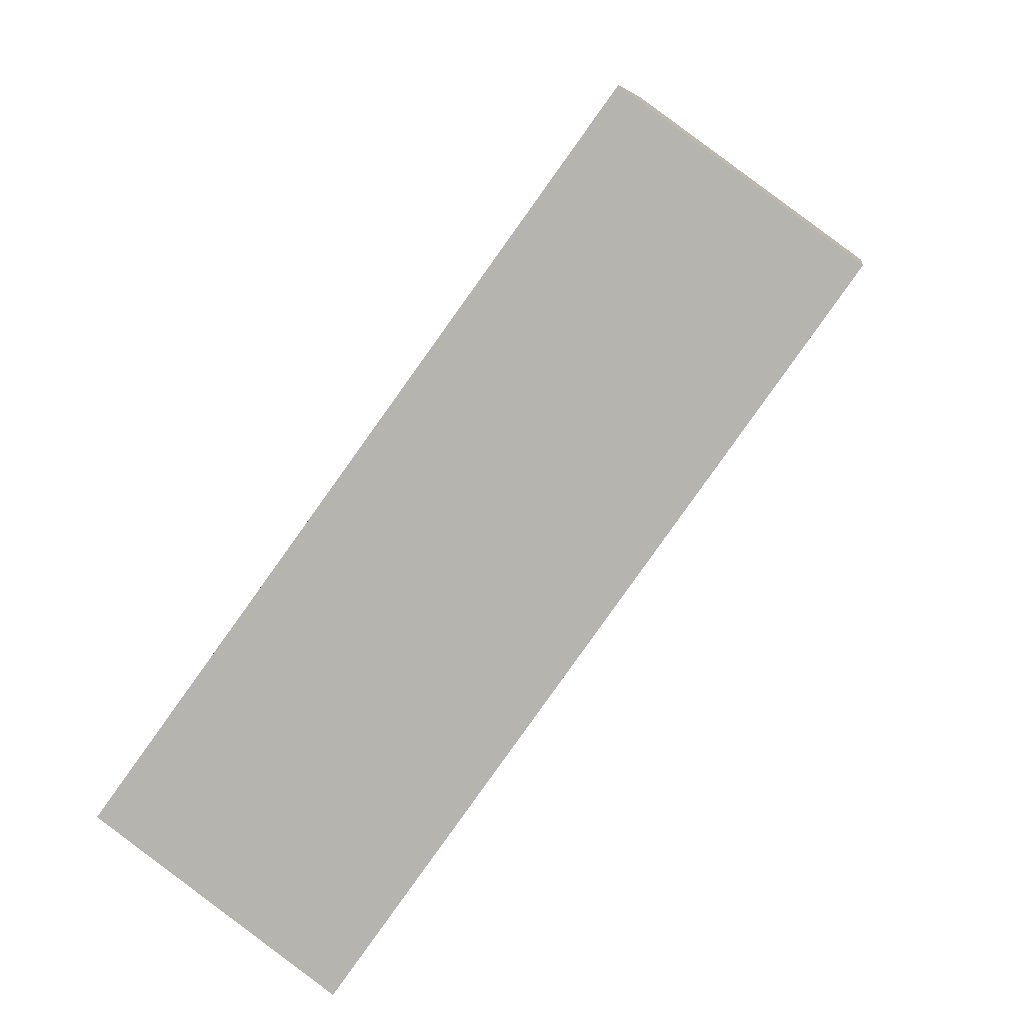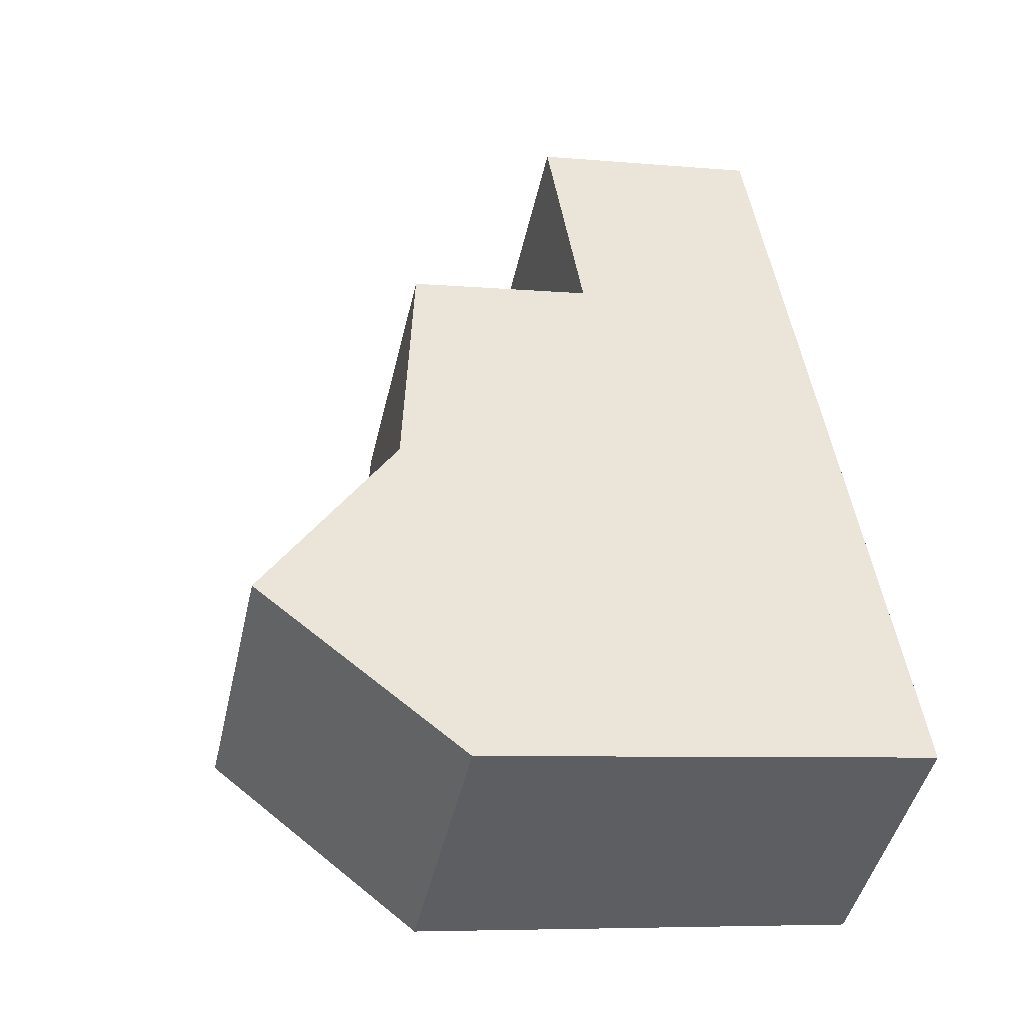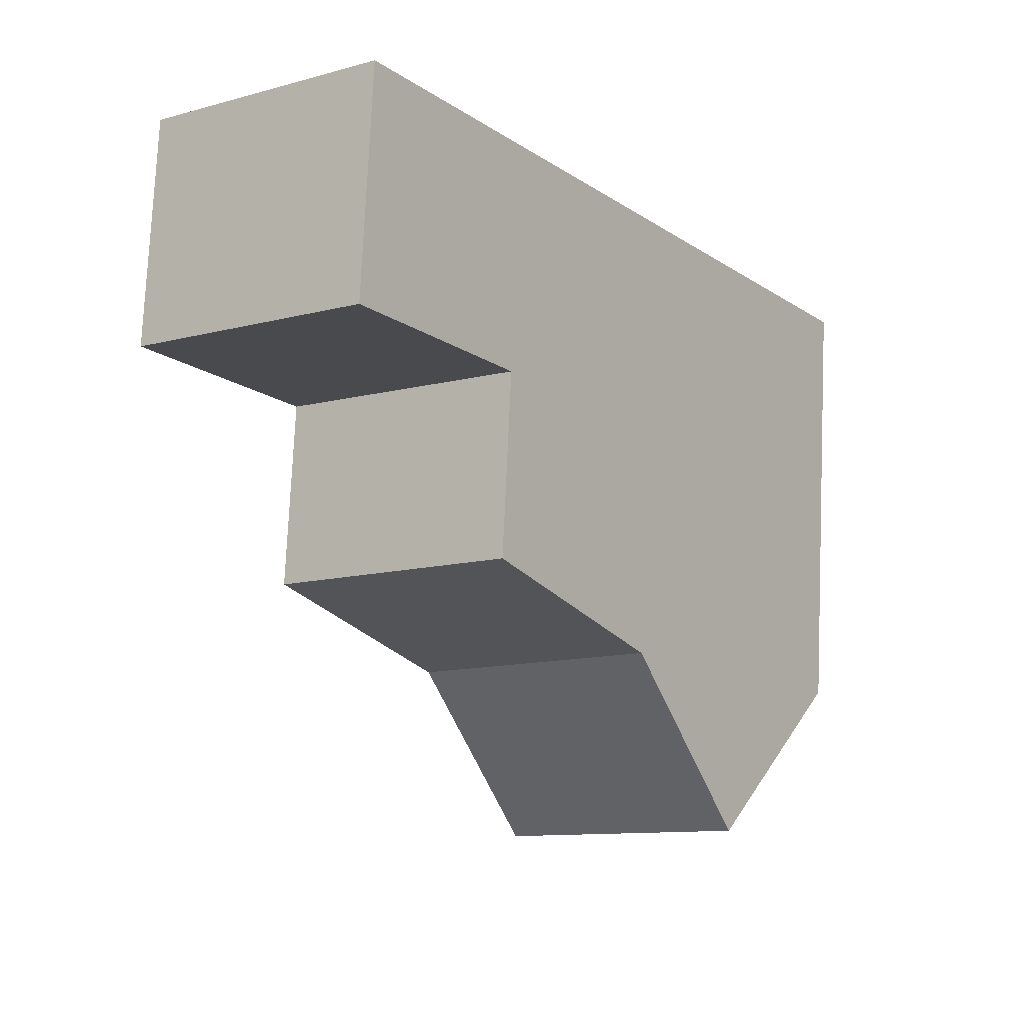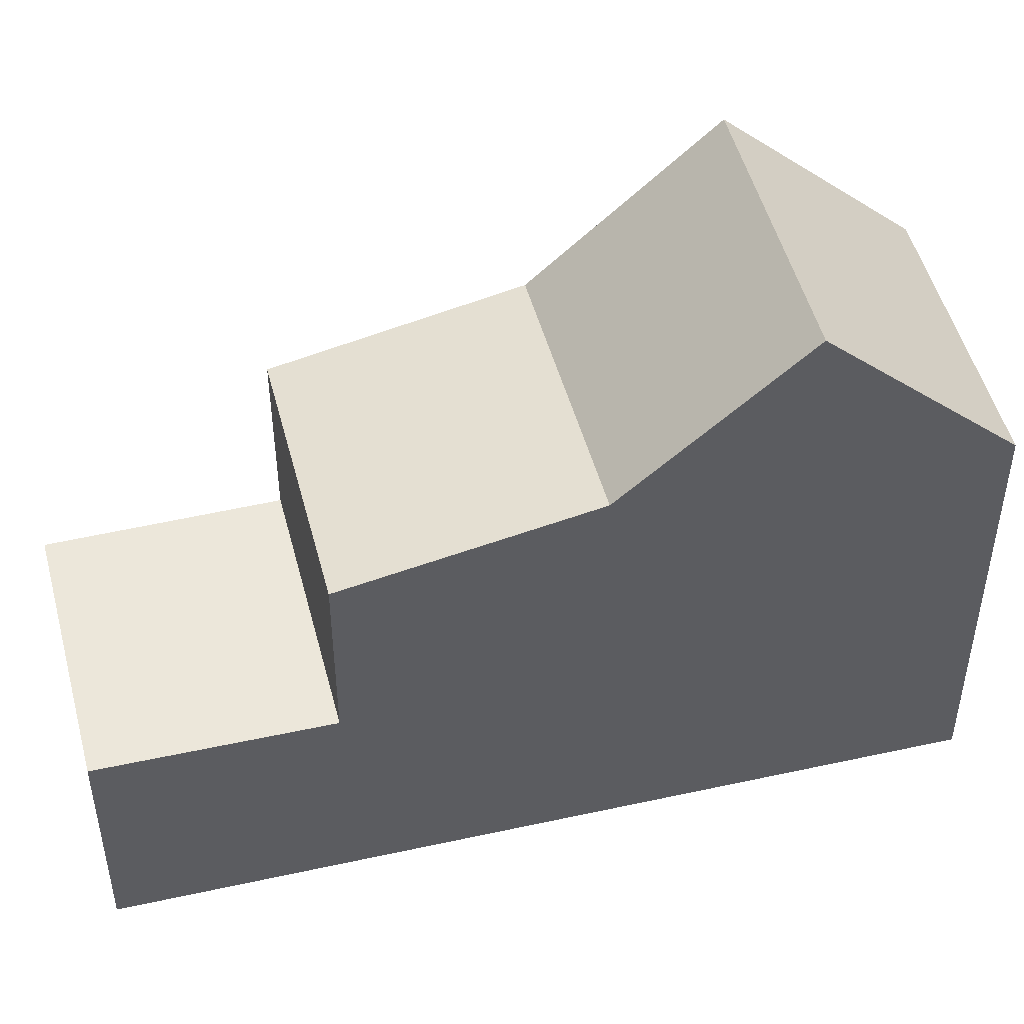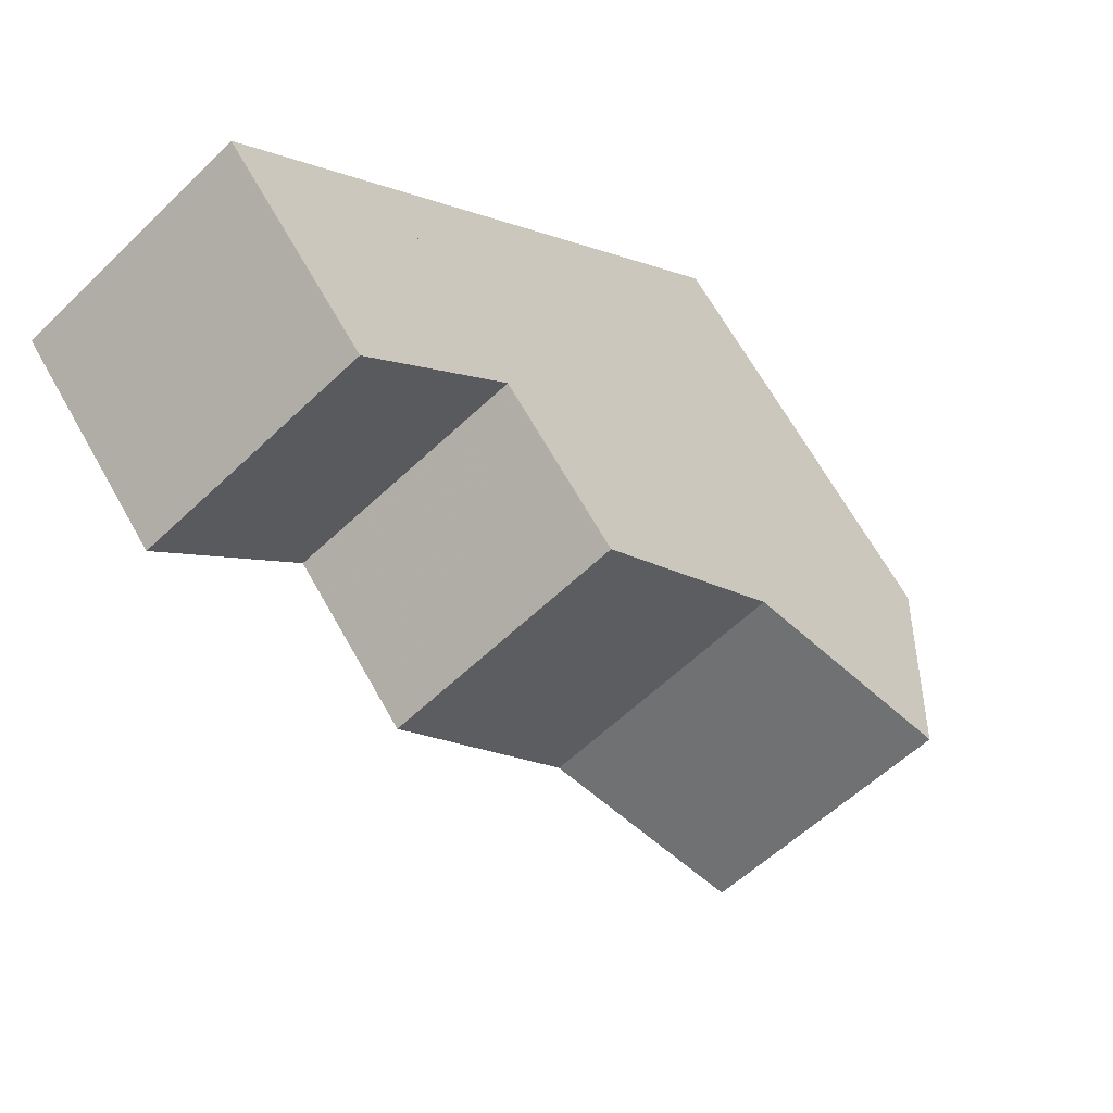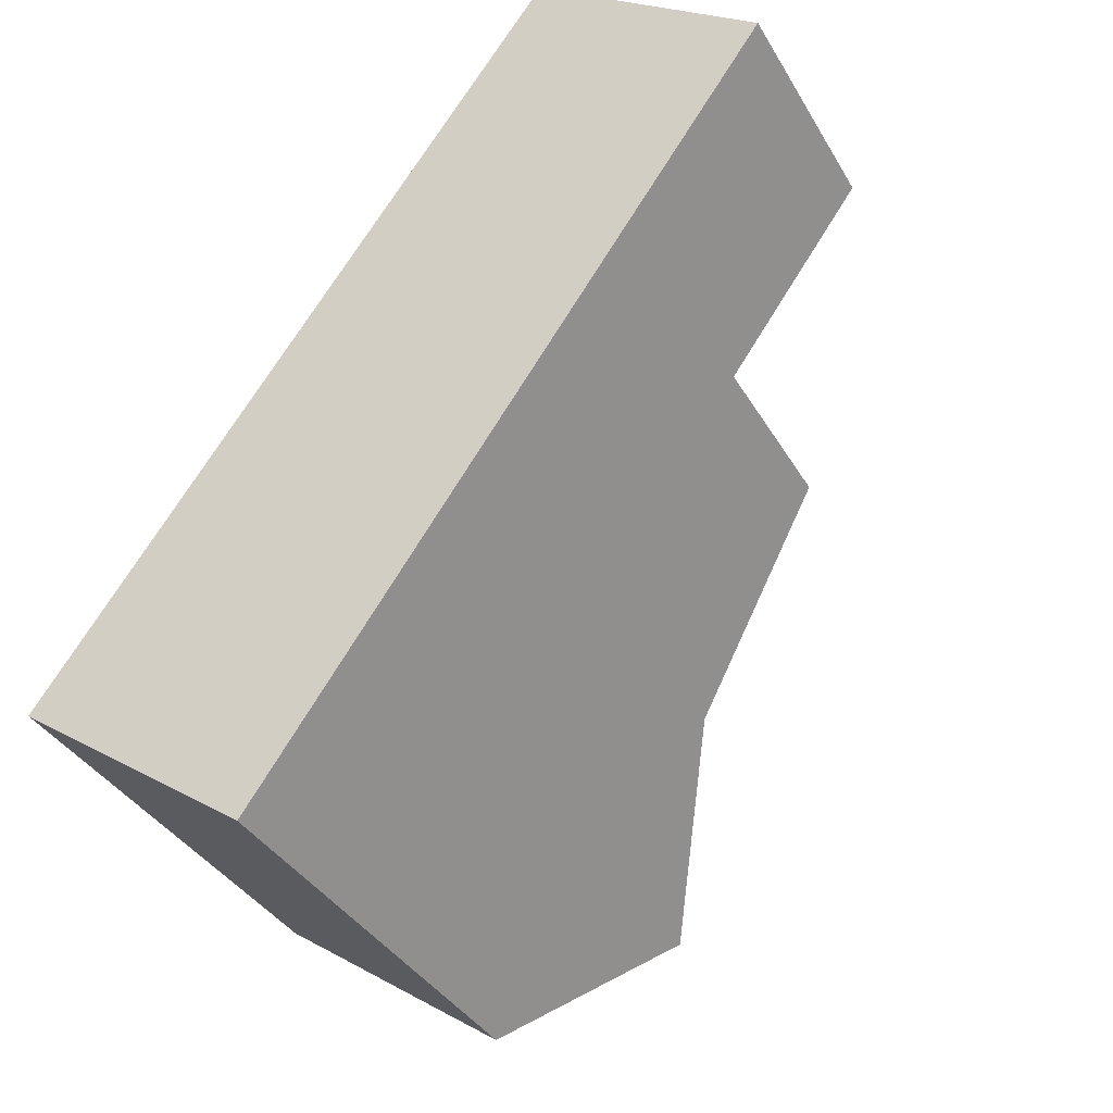
<metadata>
{"format":"obj","ext":"obj","renderer":"f3d","projection":"perspective","resolution":1024,"background":"white","views":[{"elev":7.4,"azim":-172.1,"up":"+Y"},{"elev":-6.7,"azim":74.8,"up":"+Y"},{"elev":76.3,"azim":2.6,"up":"+Y"},{"elev":49.7,"azim":-68.6,"up":"+Z"},{"elev":67.5,"azim":-29.5,"up":"+Y"},{"elev":-36.4,"azim":-153.4,"up":"+Y"}]}
</metadata>
<code>
v -611.7 -1512 3.237
v -608.6 -1510 3.257
v -604.9 -1522 6.219
v -601.7 -1519 6.231
v -607.8 -1517 6.516
v -604.7 -1515 6.492
v -604.7 -1515 6.493
v -606.7 -1512 5.818
v -606.7 -1512 5.818
v -609.8 -1515 5.836
v -607.8 -1517 6.516
v -609.8 -1515 5.836
v -602.3 -1518 7.296
v -605.5 -1521 7.309
v -604.7 -1515 6.492
v -607.8 -1517 6.516
v -609.8 -1515 5.836
v -606.7 -1512 5.818
v -610 -1514 3.222
v -606.9 -1512 3.243
v -608.6 -1510 3.257
v -606.9 -1512 3.243
v -606.7 -1512 3.242
v -606.7 -1512 3.241
v -609.8 -1515 3.221
v -609.8 -1515 3.221
v -606.7 -1512 3.242
v -603.2 -1517 8.736
v -606.4 -1519 8.728
v -606.4 -1519 8.728
v -603.2 -1517 8.736
v -606.7 -1512 3.463
v -609.8 -1515 3.459
v -603.3 -1517 8.736
v -602.4 -1518 7.296
v -606.7 -1512 3.241
v -601.7 -1519 6.231
v -603.3 -1517 8.736
v -604.7 -1515 6.493
v -606.7 -1512 5.818
v -606.7 -1512 3.463
v -609.8 -1515 3.221
v -610 -1514 3.222
v -605.5 -1521 7.308
v -606.4 -1519 8.728
v -604.9 -1522 6.219
v -611.7 -1512 3.237
v -609.8 -1515 3.221
v -607.8 -1517 6.516
v -606.4 -1519 8.728
v -609.8 -1515 5.836
v -609.8 -1515 3.459
v -608.6 -1510 3.257
v -611.6 -1512 3.236
v -608.6 -1510 3.257
v -611.6 -1512 3.236
v -606.7 -1512 5.831
v -606.7 -1512 5.831
v -609.8 -1515 5.849
v -609.8 -1515 5.849
v -601.7 -1519 6.232
v -604.9 -1522 6.22
v -601.7 -1519 6.232
v -604.9 -1522 6.22
v -611.7 -1512 3.237
v -611.7 -1512 3.237
v -611.7 -1512 0
v -611.7 -1512 0
v -608.6 -1510 3.257
v -608.6 -1510 3.257
v -608.6 -1510 0
v -608.6 -1510 0
v -604.9 -1522 6.22
v -604.9 -1522 6.219
v -604.9 -1522 -8.882e-16
v -604.9 -1522 0
v -601.7 -1519 6.231
v -601.7 -1519 6.231
v -601.7 -1519 0
v -601.7 -1519 -8.882e-16
v -609.8 -1515 5.849
v -607.8 -1517 6.516
v -607.8 -1517 8.882e-16
v -609.8 -1515 0
v -606.7 -1512 5.831
v -606.7 -1512 5.818
v -606.7 -1512 0
v -606.7 -1512 8.882e-16
v -601.7 -1519 6.232
v -602.3 -1518 7.296
v -602.3 -1518 8.882e-16
v -601.7 -1519 0
v -606.4 -1519 8.728
v -605.5 -1521 7.309
v -605.5 -1521 8.882e-16
v -606.4 -1519 0
v -603.2 -1517 8.736
v -604.7 -1515 6.492
v -604.7 -1515 0
v -603.2 -1517 1.776e-15
v -611.6 -1512 3.236
v -610 -1514 3.222
v -610 -1514 -4.441e-16
v -611.6 -1512 -4.441e-16
v -606.7 -1512 3.242
v -606.9 -1512 3.243
v -606.9 -1512 0
v -606.7 -1512 0
v -608.6 -1510 3.257
v -608.6 -1510 3.257
v -608.6 -1510 -4.441e-16
v -608.6 -1510 0
v -610 -1514 3.222
v -609.8 -1515 3.221
v -609.8 -1515 0
v -610 -1514 -4.441e-16
v -607.8 -1517 6.516
v -606.4 -1519 8.728
v -606.4 -1519 0
v -607.8 -1517 8.882e-16
v -602.3 -1518 7.296
v -603.2 -1517 8.736
v -603.2 -1517 1.776e-15
v -602.3 -1518 8.882e-16
v -604.9 -1522 6.219
v -601.7 -1519 6.231
v -601.7 -1519 -8.882e-16
v -604.9 -1522 0
v -604.9 -1522 6.219
v -604.9 -1522 6.219
v -604.9 -1522 0
v -604.9 -1522 -8.882e-16
v -608.6 -1510 3.257
v -611.7 -1512 3.237
v -611.7 -1512 0
v -608.6 -1510 -4.441e-16
v -606.9 -1512 3.243
v -608.6 -1510 3.257
v -608.6 -1510 0
v -606.9 -1512 0
v -611.7 -1512 3.237
v -611.6 -1512 3.236
v -611.6 -1512 -4.441e-16
v -611.7 -1512 0
v -604.7 -1515 6.492
v -606.7 -1512 5.831
v -606.7 -1512 8.882e-16
v -604.7 -1515 0
v -609.8 -1515 5.836
v -609.8 -1515 5.849
v -609.8 -1515 0
v -609.8 -1515 0
v -601.7 -1519 6.231
v -601.7 -1519 6.232
v -601.7 -1519 0
v -601.7 -1519 0
v -605.5 -1521 7.309
v -604.9 -1522 6.22
v -604.9 -1522 0
v -605.5 -1521 8.882e-16
v -604.9 -1522 0
v -611.7 -1512 0
v -608.6 -1510 0
v -601.7 -1519 0
f 43 22 24 42
f 45 34 35 44
f 58 9 8 57
f 59 12 9 58
f 60 10 12 59
f 62 44 35 61
f 39 15 28 38
f 54 47 21 53
f 53 21 2 55
f 24 22 20 23
f 40 18 32 41
f 41 32 27 36
f 34 31 13 35
f 61 35 13 63
f 50 29 16 49
f 52 33 17 51
f 48 26 33 52
f 42 25 19 43
f 44 14 30 45
f 64 14 44 62
f 56 1 47 54
f 49 39 38 50
f 51 40 41 52
f 52 41 36 48
f 53 22 43 54
f 55 20 22 53
f 54 43 19 56
f 57 6 7 58
f 58 7 11 59
f 59 11 5 60
f 61 37 46 62
f 63 4 37 61
f 62 46 3 64
f 66 67 68 65
f 70 71 72 69
f 74 75 76 73
f 78 79 80 77
f 82 83 84 81
f 86 87 88 85
f 90 91 92 89
f 94 95 96 93
f 98 99 100 97
f 102 103 104 101
f 106 107 108 105
f 110 111 112 109
f 114 115 116 113
f 118 119 120 117
f 122 123 124 121
f 126 127 128 125
f 130 131 132 129
f 134 135 136 133
f 138 139 140 137
f 142 143 144 141
f 146 147 148 145
f 150 151 152 149
f 154 155 156 153
f 158 159 160 157
f 162 163 164 161

</code>
